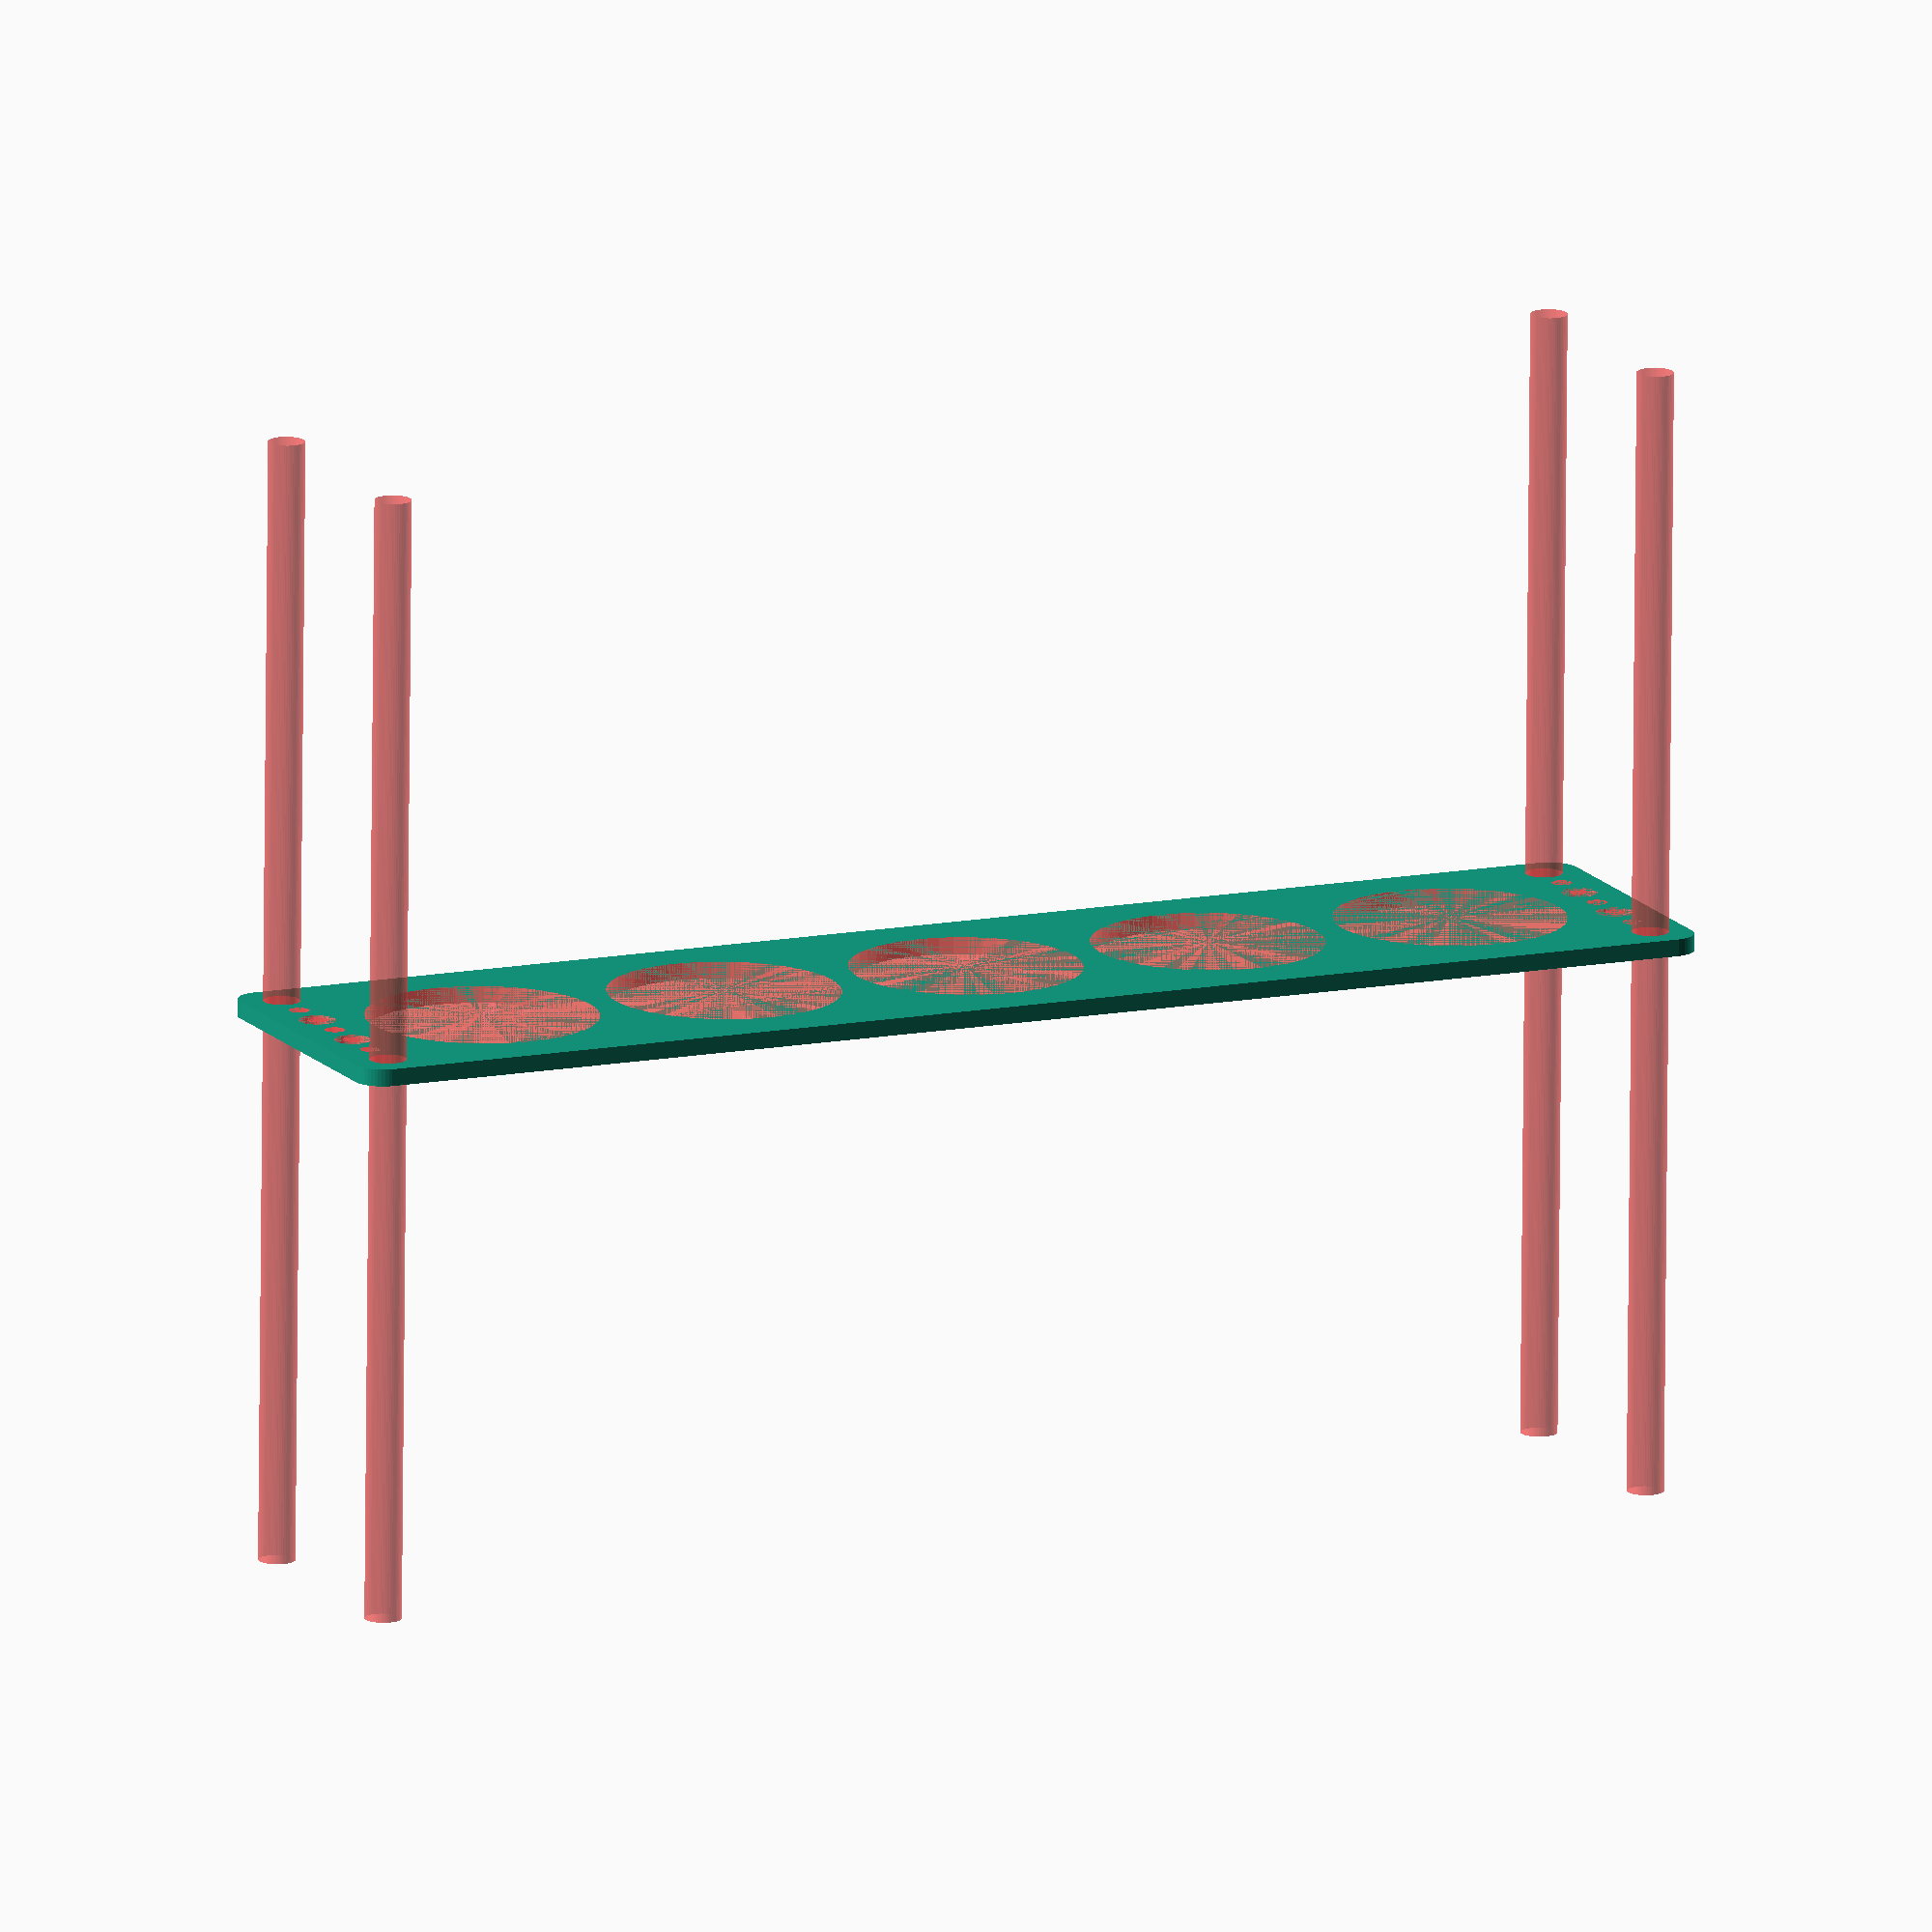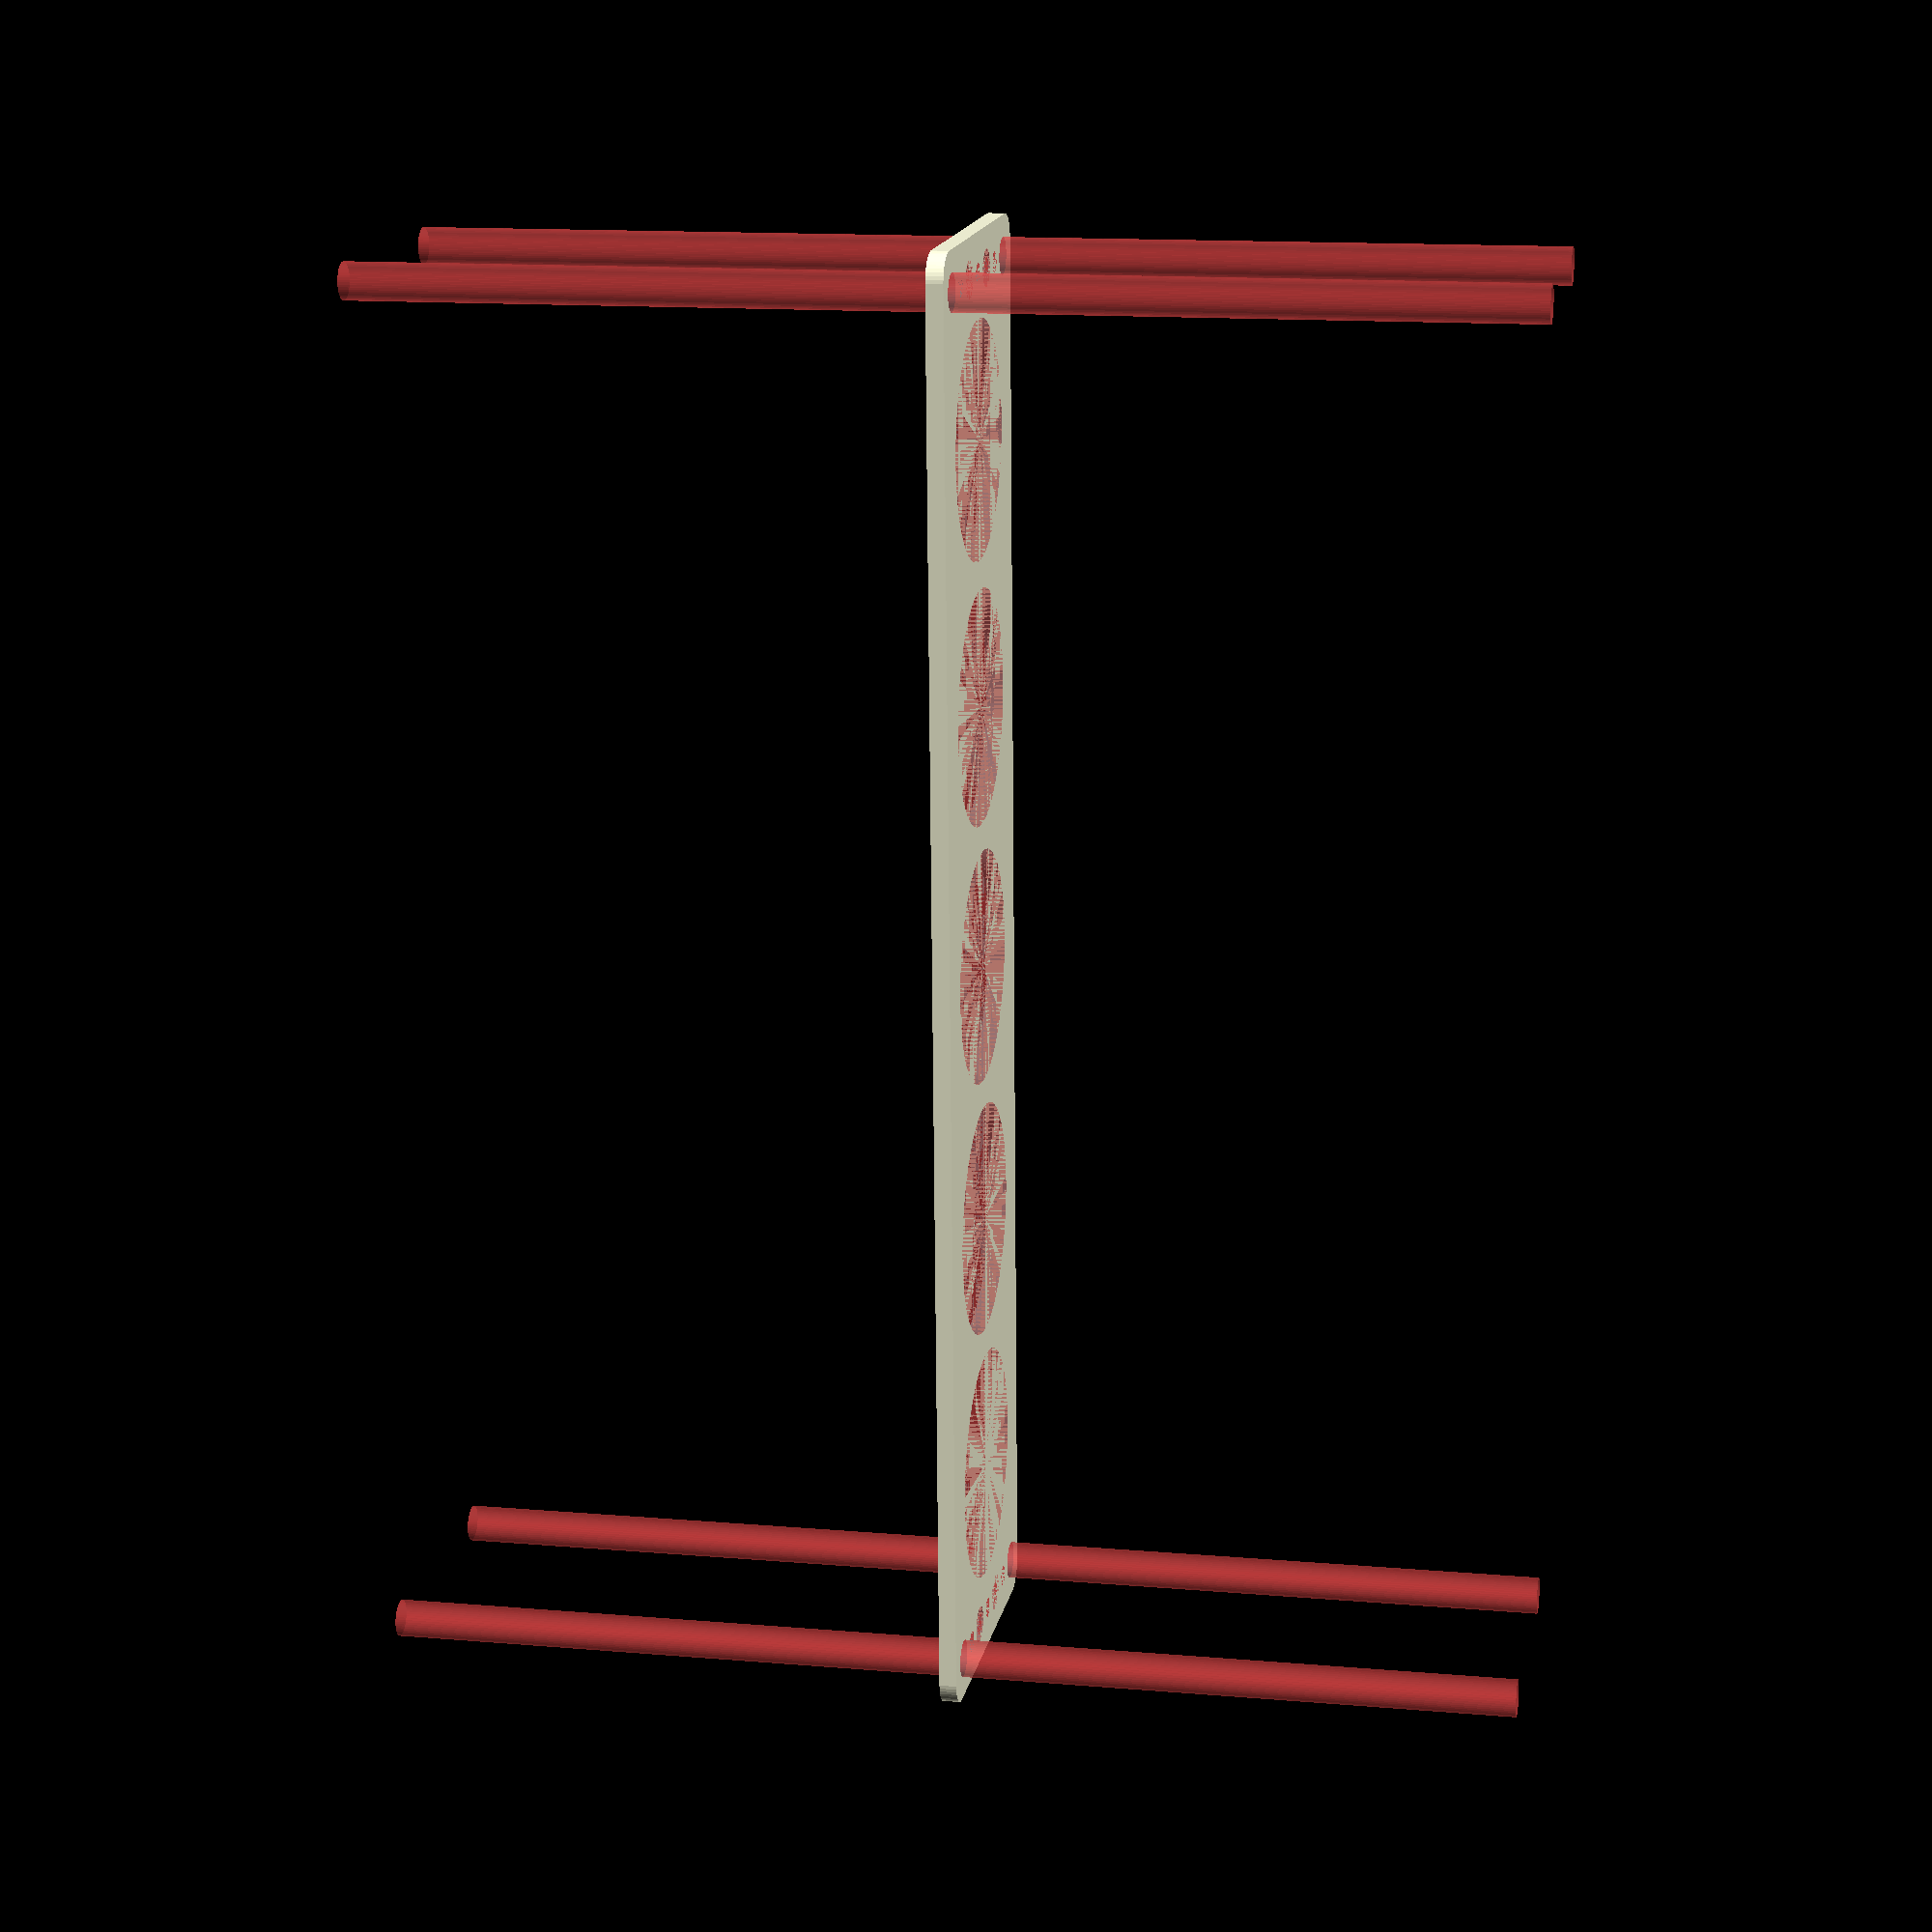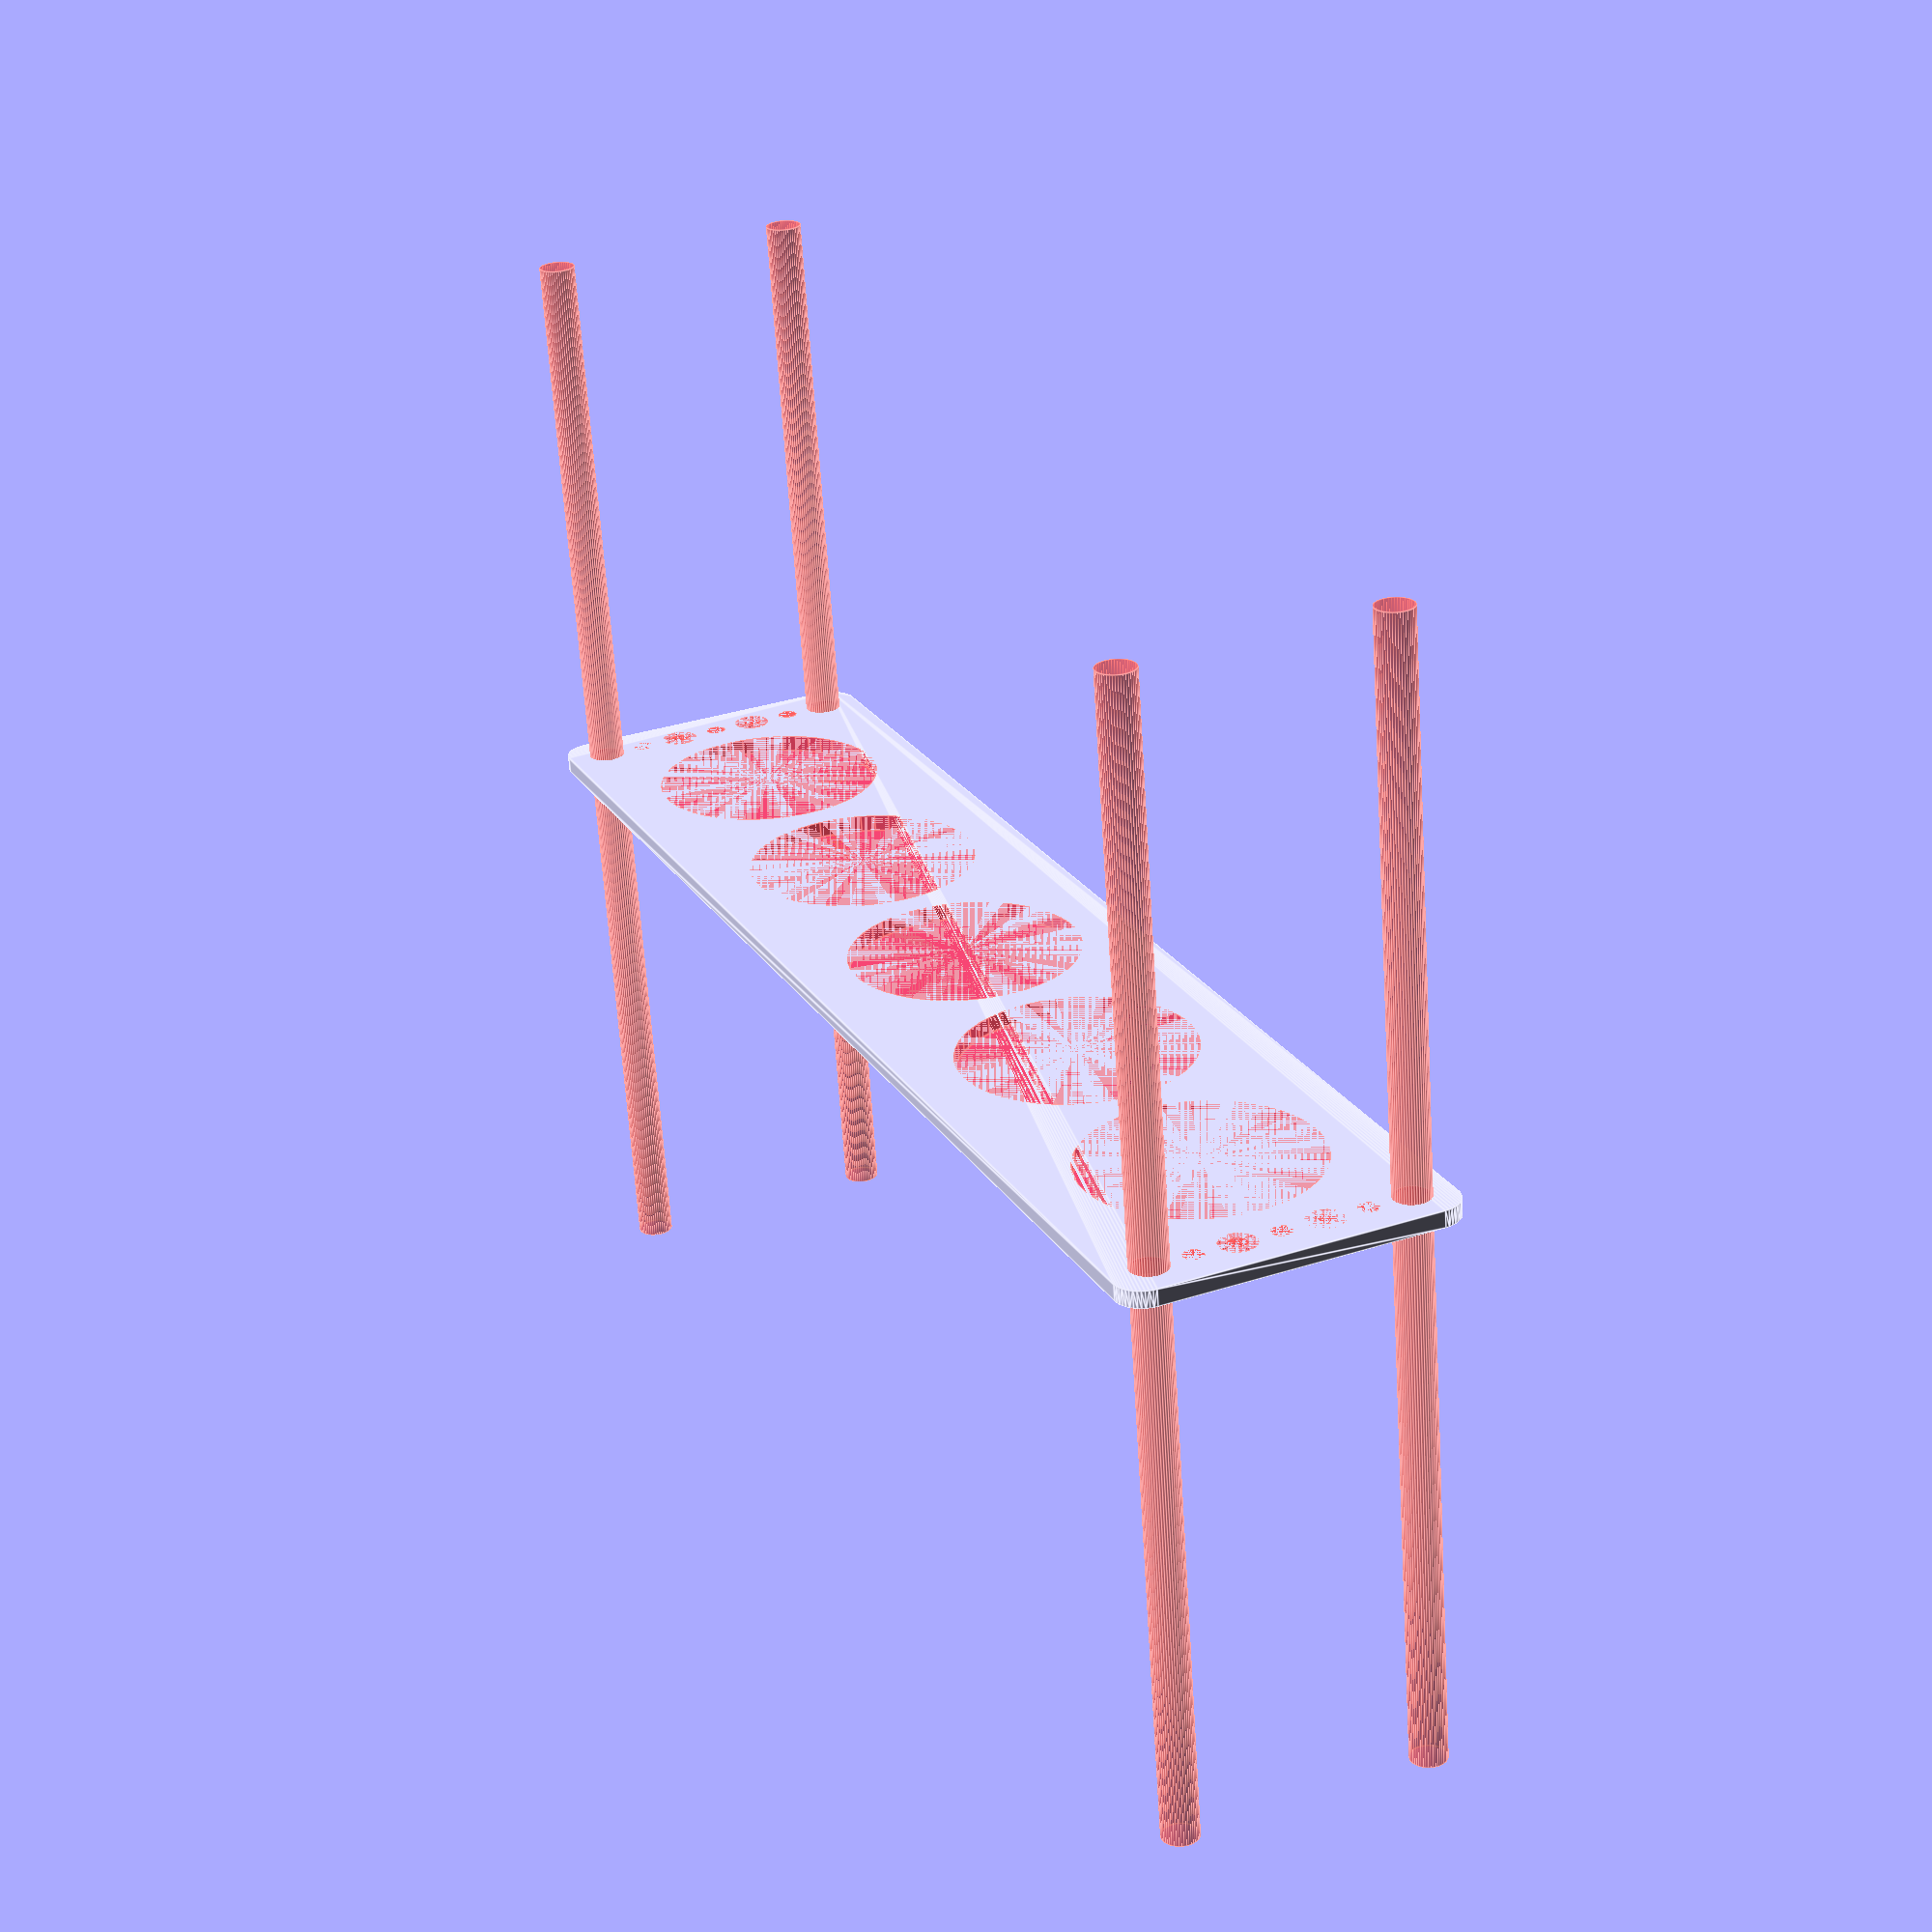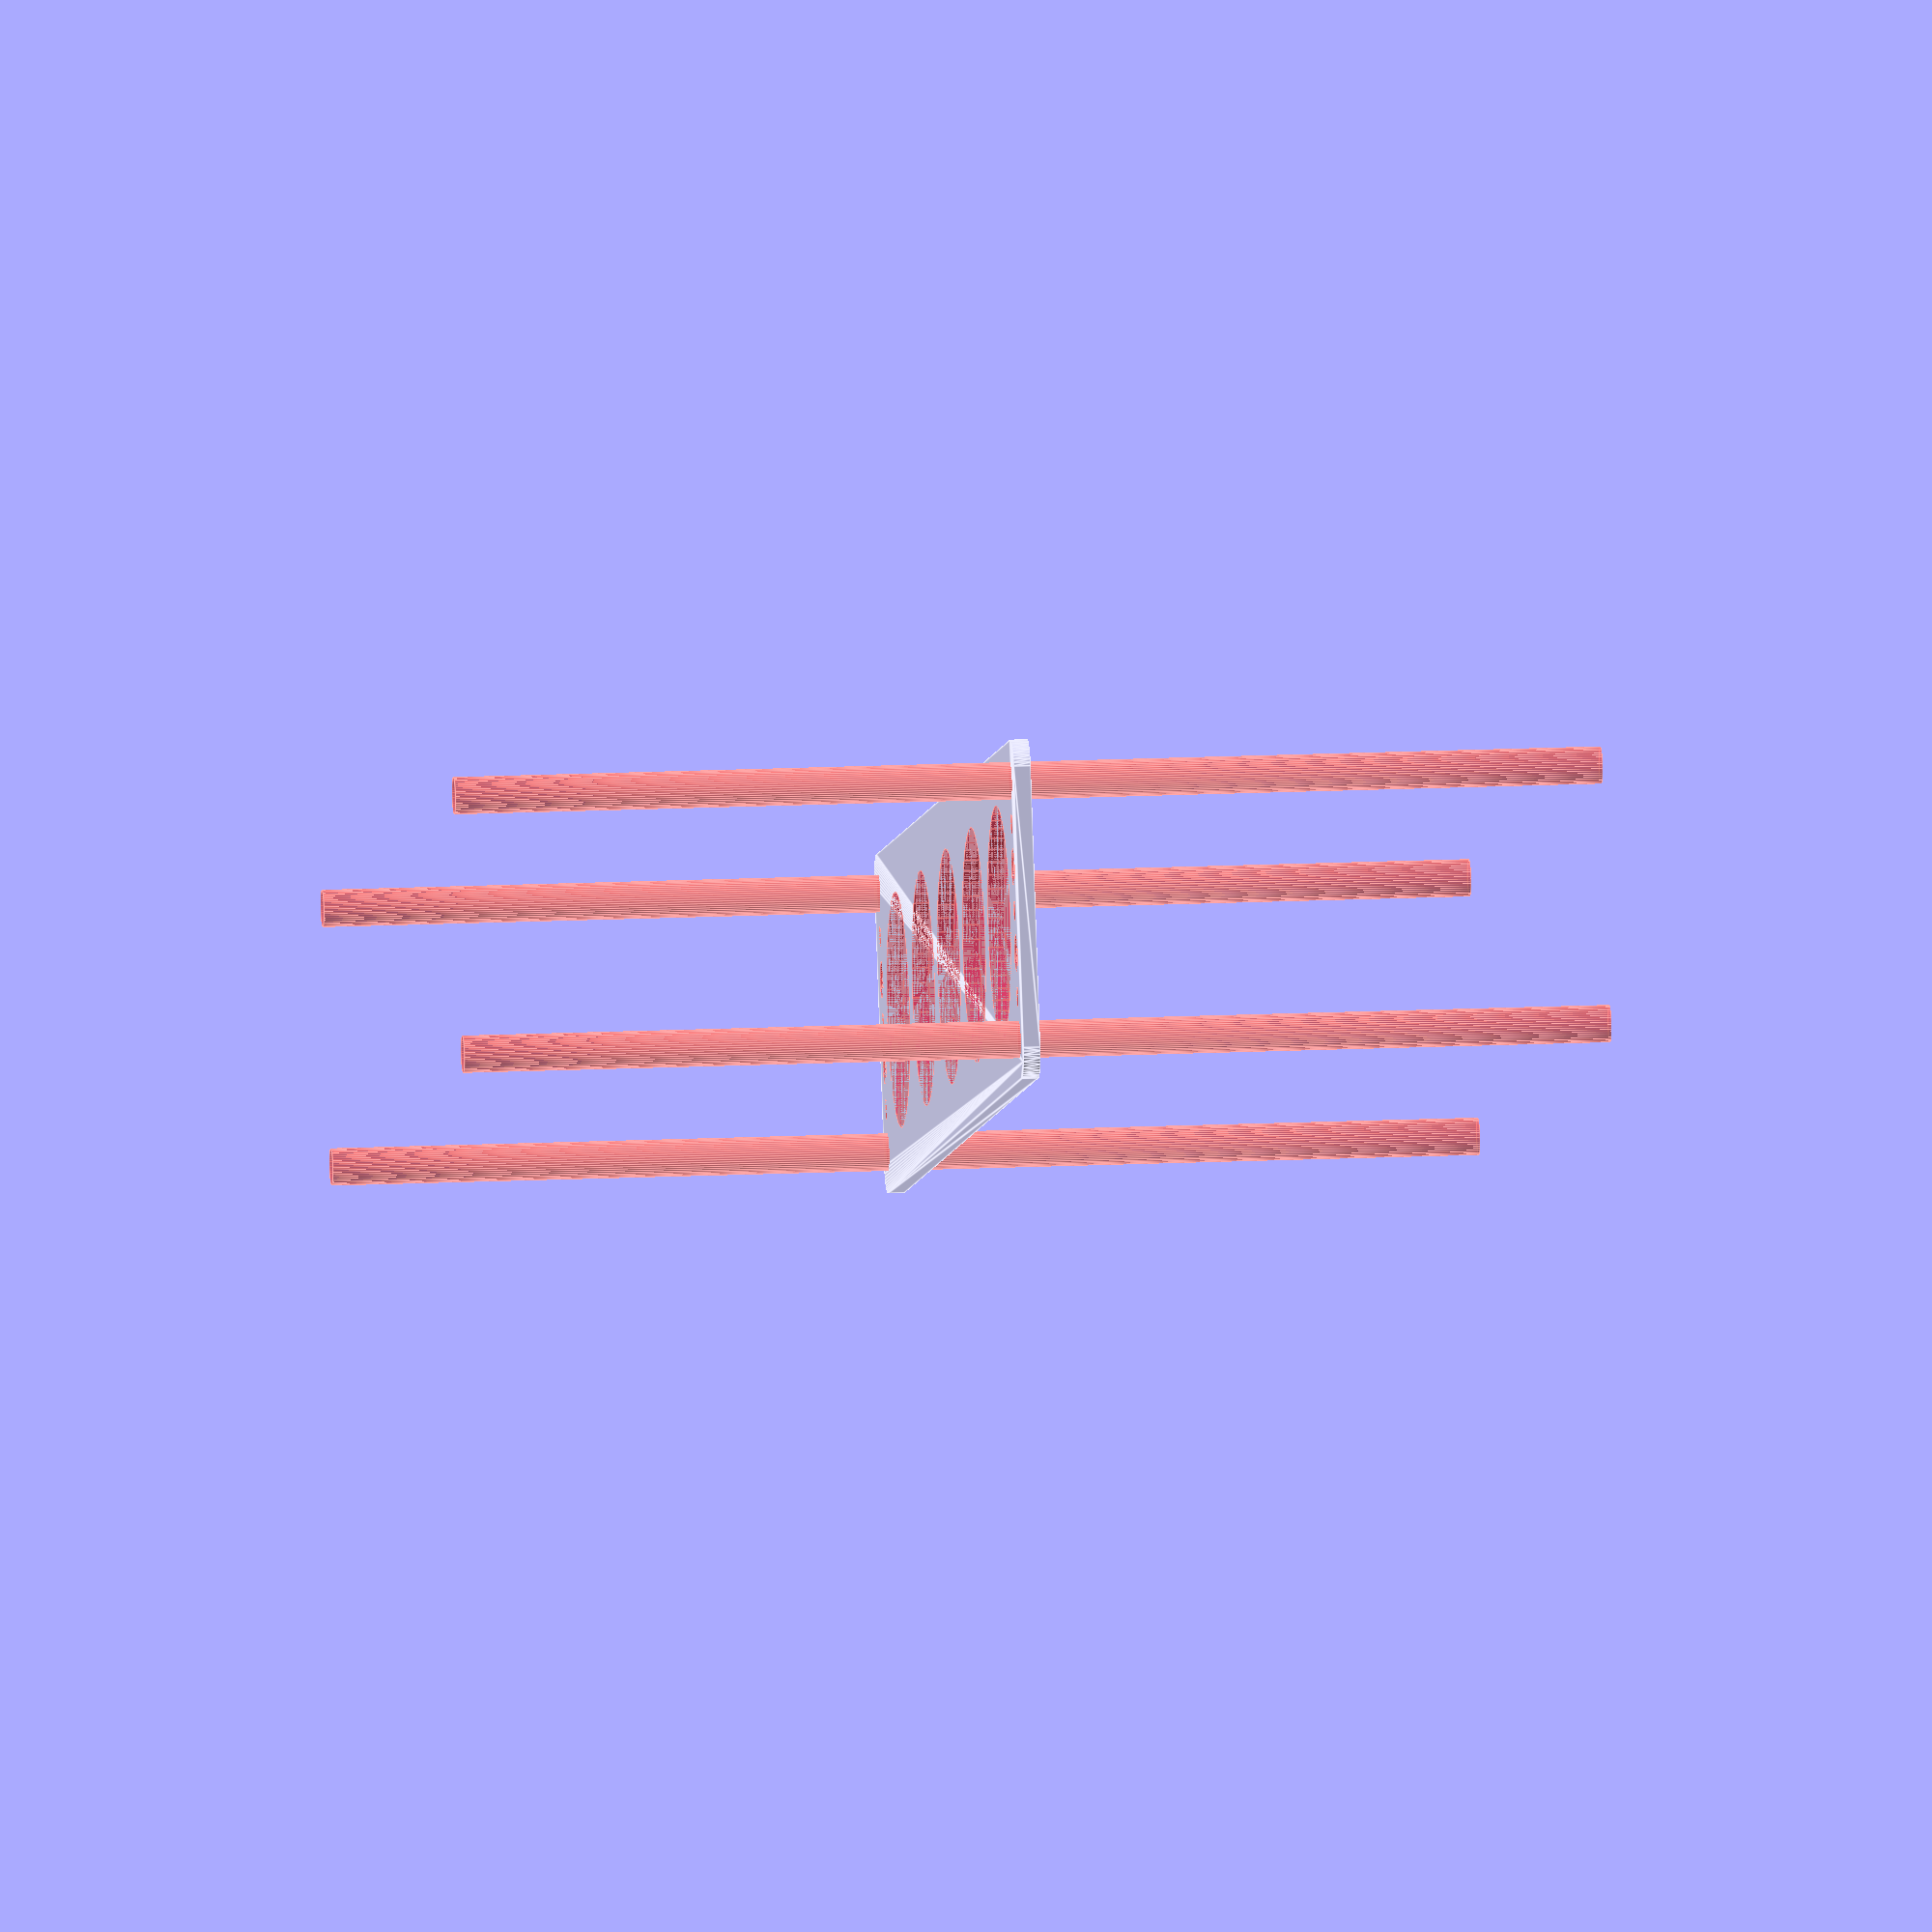
<openscad>
$fn = 50;


difference() {
	union() {
		hull() {
			translate(v = [-122.0000000000, 24.5000000000, 0]) {
				cylinder(h = 3, r = 5);
			}
			translate(v = [122.0000000000, 24.5000000000, 0]) {
				cylinder(h = 3, r = 5);
			}
			translate(v = [-122.0000000000, -24.5000000000, 0]) {
				cylinder(h = 3, r = 5);
			}
			translate(v = [122.0000000000, -24.5000000000, 0]) {
				cylinder(h = 3, r = 5);
			}
		}
	}
	union() {
		#translate(v = [-120.0000000000, -22.5000000000, 0]) {
			cylinder(h = 3, r = 3.2500000000);
		}
		#translate(v = [-120.0000000000, -7.5000000000, 0]) {
			cylinder(h = 3, r = 3.2500000000);
		}
		#translate(v = [-120.0000000000, 7.5000000000, 0]) {
			cylinder(h = 3, r = 3.2500000000);
		}
		#translate(v = [-120.0000000000, 22.5000000000, 0]) {
			cylinder(h = 3, r = 3.2500000000);
		}
		#translate(v = [120.0000000000, -22.5000000000, 0]) {
			cylinder(h = 3, r = 3.2500000000);
		}
		#translate(v = [120.0000000000, -7.5000000000, 0]) {
			cylinder(h = 3, r = 3.2500000000);
		}
		#translate(v = [120.0000000000, 7.5000000000, 0]) {
			cylinder(h = 3, r = 3.2500000000);
		}
		#translate(v = [120.0000000000, 22.5000000000, 0]) {
			cylinder(h = 3, r = 3.2500000000);
		}
		#translate(v = [-120.0000000000, -22.5000000000, -100.0000000000]) {
			cylinder(h = 200, r = 3.2500000000);
		}
		#translate(v = [-120.0000000000, 22.5000000000, -100.0000000000]) {
			cylinder(h = 200, r = 3.2500000000);
		}
		#translate(v = [120.0000000000, -22.5000000000, -100.0000000000]) {
			cylinder(h = 200, r = 3.2500000000);
		}
		#translate(v = [120.0000000000, 22.5000000000, -100.0000000000]) {
			cylinder(h = 200, r = 3.2500000000);
		}
		#translate(v = [-120.0000000000, -22.5000000000, 0]) {
			cylinder(h = 3, r = 1.8000000000);
		}
		#translate(v = [-120.0000000000, -15.0000000000, 0]) {
			cylinder(h = 3, r = 1.8000000000);
		}
		#translate(v = [-120.0000000000, -7.5000000000, 0]) {
			cylinder(h = 3, r = 1.8000000000);
		}
		#translate(v = [-120.0000000000, 0.0000000000, 0]) {
			cylinder(h = 3, r = 1.8000000000);
		}
		#translate(v = [-120.0000000000, 7.5000000000, 0]) {
			cylinder(h = 3, r = 1.8000000000);
		}
		#translate(v = [-120.0000000000, 15.0000000000, 0]) {
			cylinder(h = 3, r = 1.8000000000);
		}
		#translate(v = [-120.0000000000, 22.5000000000, 0]) {
			cylinder(h = 3, r = 1.8000000000);
		}
		#translate(v = [120.0000000000, -22.5000000000, 0]) {
			cylinder(h = 3, r = 1.8000000000);
		}
		#translate(v = [120.0000000000, -15.0000000000, 0]) {
			cylinder(h = 3, r = 1.8000000000);
		}
		#translate(v = [120.0000000000, -7.5000000000, 0]) {
			cylinder(h = 3, r = 1.8000000000);
		}
		#translate(v = [120.0000000000, 0.0000000000, 0]) {
			cylinder(h = 3, r = 1.8000000000);
		}
		#translate(v = [120.0000000000, 7.5000000000, 0]) {
			cylinder(h = 3, r = 1.8000000000);
		}
		#translate(v = [120.0000000000, 15.0000000000, 0]) {
			cylinder(h = 3, r = 1.8000000000);
		}
		#translate(v = [120.0000000000, 22.5000000000, 0]) {
			cylinder(h = 3, r = 1.8000000000);
		}
		#translate(v = [-120.0000000000, -22.5000000000, 0]) {
			cylinder(h = 3, r = 1.8000000000);
		}
		#translate(v = [-120.0000000000, -15.0000000000, 0]) {
			cylinder(h = 3, r = 1.8000000000);
		}
		#translate(v = [-120.0000000000, -7.5000000000, 0]) {
			cylinder(h = 3, r = 1.8000000000);
		}
		#translate(v = [-120.0000000000, 0.0000000000, 0]) {
			cylinder(h = 3, r = 1.8000000000);
		}
		#translate(v = [-120.0000000000, 7.5000000000, 0]) {
			cylinder(h = 3, r = 1.8000000000);
		}
		#translate(v = [-120.0000000000, 15.0000000000, 0]) {
			cylinder(h = 3, r = 1.8000000000);
		}
		#translate(v = [-120.0000000000, 22.5000000000, 0]) {
			cylinder(h = 3, r = 1.8000000000);
		}
		#translate(v = [120.0000000000, -22.5000000000, 0]) {
			cylinder(h = 3, r = 1.8000000000);
		}
		#translate(v = [120.0000000000, -15.0000000000, 0]) {
			cylinder(h = 3, r = 1.8000000000);
		}
		#translate(v = [120.0000000000, -7.5000000000, 0]) {
			cylinder(h = 3, r = 1.8000000000);
		}
		#translate(v = [120.0000000000, 0.0000000000, 0]) {
			cylinder(h = 3, r = 1.8000000000);
		}
		#translate(v = [120.0000000000, 7.5000000000, 0]) {
			cylinder(h = 3, r = 1.8000000000);
		}
		#translate(v = [120.0000000000, 15.0000000000, 0]) {
			cylinder(h = 3, r = 1.8000000000);
		}
		#translate(v = [120.0000000000, 22.5000000000, 0]) {
			cylinder(h = 3, r = 1.8000000000);
		}
		#translate(v = [-120.0000000000, -22.5000000000, 0]) {
			cylinder(h = 3, r = 1.8000000000);
		}
		#translate(v = [-120.0000000000, -15.0000000000, 0]) {
			cylinder(h = 3, r = 1.8000000000);
		}
		#translate(v = [-120.0000000000, -7.5000000000, 0]) {
			cylinder(h = 3, r = 1.8000000000);
		}
		#translate(v = [-120.0000000000, 0.0000000000, 0]) {
			cylinder(h = 3, r = 1.8000000000);
		}
		#translate(v = [-120.0000000000, 7.5000000000, 0]) {
			cylinder(h = 3, r = 1.8000000000);
		}
		#translate(v = [-120.0000000000, 15.0000000000, 0]) {
			cylinder(h = 3, r = 1.8000000000);
		}
		#translate(v = [-120.0000000000, 22.5000000000, 0]) {
			cylinder(h = 3, r = 1.8000000000);
		}
		#translate(v = [120.0000000000, -22.5000000000, 0]) {
			cylinder(h = 3, r = 1.8000000000);
		}
		#translate(v = [120.0000000000, -15.0000000000, 0]) {
			cylinder(h = 3, r = 1.8000000000);
		}
		#translate(v = [120.0000000000, -7.5000000000, 0]) {
			cylinder(h = 3, r = 1.8000000000);
		}
		#translate(v = [120.0000000000, 0.0000000000, 0]) {
			cylinder(h = 3, r = 1.8000000000);
		}
		#translate(v = [120.0000000000, 7.5000000000, 0]) {
			cylinder(h = 3, r = 1.8000000000);
		}
		#translate(v = [120.0000000000, 15.0000000000, 0]) {
			cylinder(h = 3, r = 1.8000000000);
		}
		#translate(v = [120.0000000000, 22.5000000000, 0]) {
			cylinder(h = 3, r = 1.8000000000);
		}
		#translate(v = [-92.0000000000, 0, 0]) {
			cylinder(h = 3, r = 20.5000000000);
		}
		#translate(v = [-46.0000000000, 0, 0]) {
			cylinder(h = 3, r = 20.5000000000);
		}
		#cylinder(h = 3, r = 20.5000000000);
		#translate(v = [46.0000000000, 0, 0]) {
			cylinder(h = 3, r = 20.5000000000);
		}
		#translate(v = [92.0000000000, 0, 0]) {
			cylinder(h = 3, r = 20.5000000000);
		}
	}
}
</openscad>
<views>
elev=255.9 azim=204.2 roll=0.5 proj=o view=solid
elev=166.5 azim=267.6 roll=259.0 proj=p view=solid
elev=65.3 azim=246.2 roll=3.7 proj=p view=edges
elev=164.7 azim=160.1 roll=95.8 proj=o view=edges
</views>
